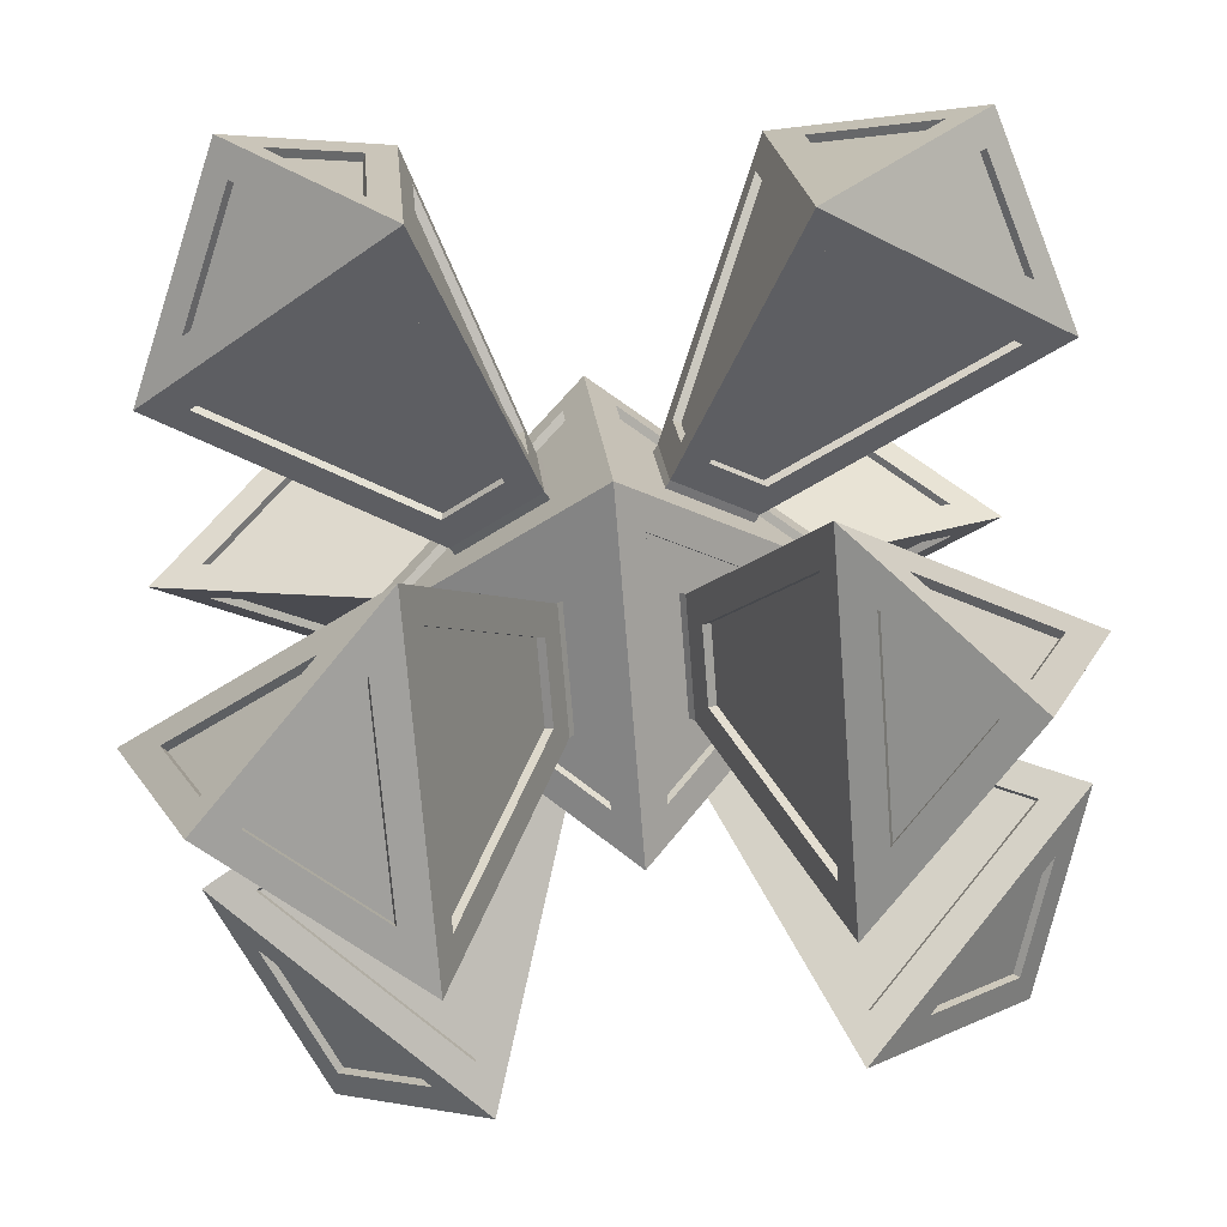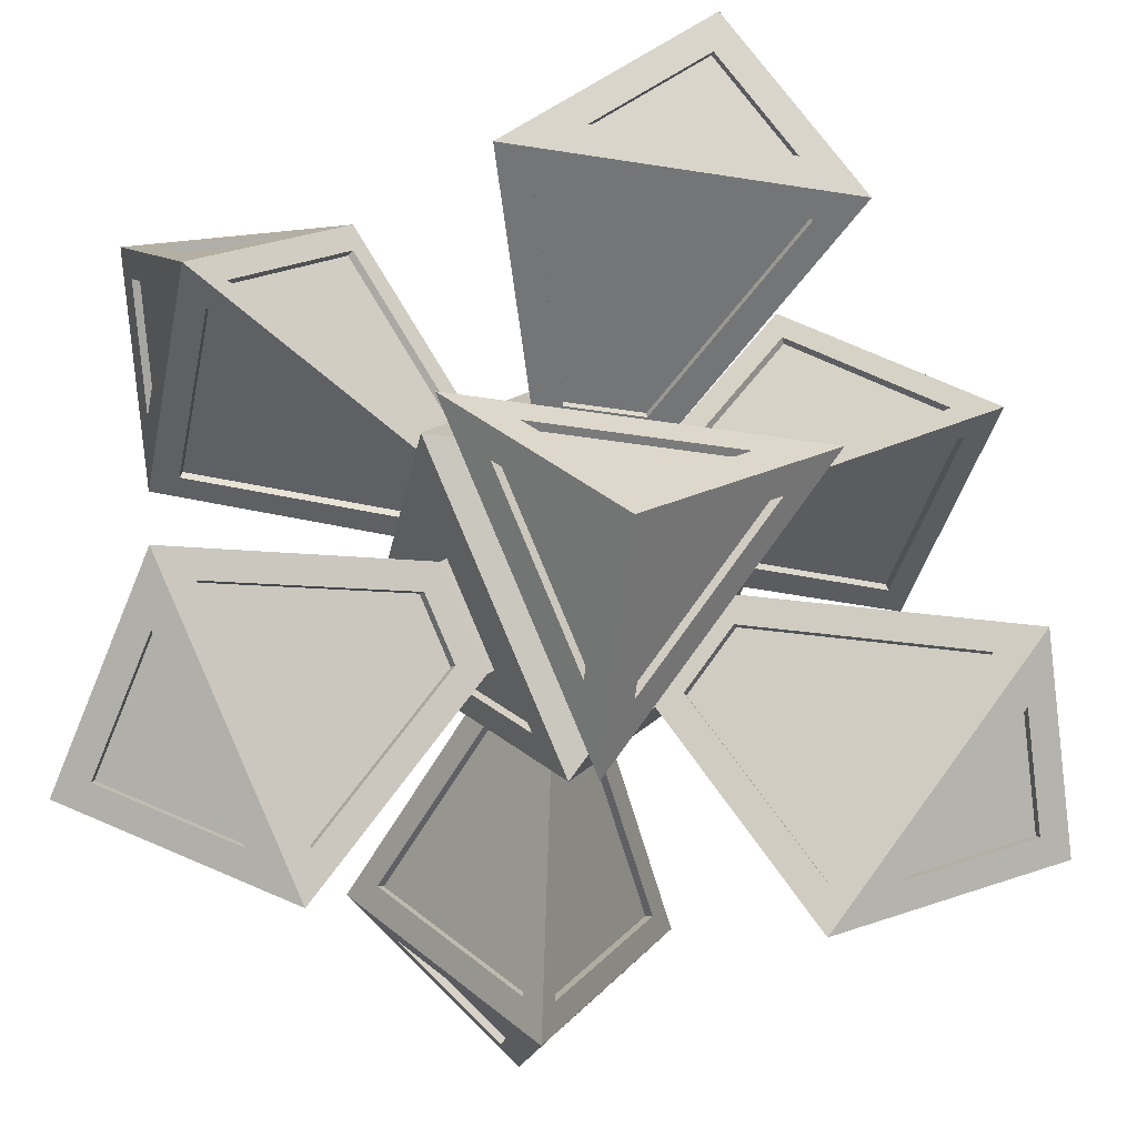
<metadata>
{"format":"obj","ext":"obj","renderer":"f3d","projection":"perspective","resolution":1024,"background":"white","views":[{"elev":63.9,"azim":173.6,"up":"+Z"},{"elev":-37.1,"azim":33.3,"up":"+Y"}]}
</metadata>
<code>
g Mesh1 Model
v 3261 4231 -3621
v 1761 2731 -3621
v 3261 2731 -3621
f 1 2 3
v 2057 2880 -3473
f 2 4 1
v 3112 2880 -2418
f 2 5 4
v 3261 2731 -2121
f 5 2 6
f 6 2 3
v 2057 2583 -3473
f 6 7 2
v 3112 2583 -2418
f 7 6 8
v 3112 1528 -3473
f 8 6 9
v 3261 1231 -3621
f 10 9 6
f 10 7 9
f 7 10 2
f 2 10 3
v 2057 2583 -3769
f 2 11 10
v 3261 2731 -5121
f 11 2 12
f 2 12 3
v 2057 2880 -3769
f 2 13 12
v 3112 3935 -3769
f 13 2 14
f 1 14 2
f 14 1 12
f 1 12 3
v 3409 3935 -3769
f 1 15 12
v 4761 2731 -3621
f 15 1 16
f 16 1 3
v 3409 3935 -3473
f 1 17 16
v 3409 2880 -2418
f 17 1 18
f 6 18 1
f 18 6 16
f 16 6 3
v 3409 2583 -2418
f 6 19 16
v 3409 1528 -3473
f 19 6 20
f 10 20 6
f 20 10 16
f 10 16 3
v 4464 2583 -3769
f 21 16 10
f 16 21 12
v 3409 2583 -4825
f 12 21 22
v 4435 2612 -3741
v 3380 2612 -4796
f 22 21 23 24
v 3409 1528 -3769
v 3380 1557 -3741
f 21 25 26 23
f 10 25 21
f 25 10 12
f 12 10 3
v 3112 1528 -3769
f 10 27 12
f 27 10 11
v 2086 2612 -3741
v 3141 1557 -3741
f 27 11 28 29
v 3112 2583 -4825
v 3141 2612 -4796
f 11 30 31 28
f 11 12 30
f 12 27 30
f 30 27 29 31
v 2954 1931 -3928
f 29 32 31
v 2461 2425 -3928
f 32 29 33
f 28 33 29
f 33 28 31
v 2954 2425 -4421
f 33 31 34
f 31 32 34
v 2925 1903 -3957
v 2925 2396 -4450
f 35 36 34 32
v 2432 2396 -3957
f 37 36 35
v 2723 2336 -4491
f 37 38 36
v 2403 2336 -4171
f 37 39 38
v 1151 1882 -4774
f 37 40 39
v 851.9 1822 -4718
f 40 37 41
v 2403 2195 -4038
f 42 41 37
v 1160 1744 -4636
f 43 41 42
v 2274 630.3 -4636
f 44 41 43
v 2352 322.5 -4718
f 41 44 45
f 44 35 45
v 2725 1873 -4038
f 35 44 46
v 2290 646.1 -4681
v 2741 1889 -4083
f 46 44 47 48
v 1175 1760 -4681
f 44 43 49 47
v 2418 2211 -4083
f 43 42 50 49
f 42 46 48 50
f 35 46 42
f 35 42 37
f 37 35 32 33
f 36 37 33 34
f 49 50 48 47
v 2866 1874 -4171
f 51 45 35
v 2411 621.6 -4774
f 45 51 52
v 2819 1886 -4159
v 2364 633.2 -4762
f 52 51 53 54
v 2866 2194 -4491
v 2819 2205 -4479
f 51 55 56 53
f 51 36 55
f 36 51 35
v 2352 1822 -6218
f 55 36 57
f 38 57 36
v 2269 1882 -5892
f 58 57 38
f 40 57 58
f 57 40 41
v 1165 1653 -5124
f 57 59 41
v 2006 1653 -5965
f 59 57 60
v 1443 913.6 -5814
f 61 60 57
v 1496 1144 -5739
f 61 62 60
f 61 59 62
f 59 61 41
v 1125 1498 -4895
f 63 41 61
f 41 63 45
v 2027 595.3 -4895
f 64 45 63
f 45 64 61
v 1480 951.1 -5555
f 61 64 65
v 2062 630 -4905
v 1515 985.7 -5565
f 65 64 66 67
v 1159 1533 -4905
f 64 63 68 66
f 63 65 67 68
f 63 61 65
f 66 68 67
v 1673 966.6 -5739
f 69 45 61
v 2183 635.2 -5124
f 45 69 70
v 1655 999.5 -5706
v 2165 668.1 -5091
f 70 69 71 72
v 2183 1476 -5965
v 2165 1509 -5932
f 69 73 74 71
f 69 57 73
f 57 69 61
f 73 57 70
f 45 70 57
f 57 45 41
f 45 52 57
v 2411 1739 -5892
f 57 52 75
v 2364 1751 -5880
f 75 52 54 76
f 76 54 53 56
f 55 75 76 56
f 55 57 75
f 73 70 72 74
f 74 72 71
v 1197 1635 -5091
v 1529 1126 -5706
f 62 59 77 78
v 2039 1635 -5932
f 59 60 79 77
f 60 62 78 79
f 78 77 79
v 2280 1835 -5880
v 1163 1835 -4762
f 40 58 80 81
v 2735 2289 -4479
f 58 38 82 80
v 2415 2289 -4159
f 38 39 83 82
f 39 40 81 83
f 83 81 80 82
f 10 6 3
f 6 1 3
f 1 5 6
v 3112 3935 -3473
f 5 1 84
f 84 1 4
v 2086 2851 -3502
v 3141 3906 -3502
f 84 4 85 86
v 3141 2851 -2447
f 4 5 87 85
f 5 84 86 87
v 2954 3038 -2821
f 88 87 86
f 87 88 85
v 2461 3038 -3314
f 89 85 88
f 85 89 86
v 2954 3531 -3314
f 86 89 90
v 2432 3067 -3286
v 2925 3560 -3286
f 91 92 90 89
v 2925 3067 -2792
f 91 93 92
v 2723 3126 -2752
f 94 91 93
v 2403 3126 -3071
f 95 91 94
v 1151 3581 -2468
f 96 91 95
v 851.9 3640 -2525
f 91 96 97
v 2352 3640 -1025
f 96 98 97
v 2269 3581 -1351
f 98 96 99
v 1163 3628 -2480
v 2280 3628 -1362
f 99 96 100 101
v 2415 3174 -3083
f 96 95 102 100
v 2735 3174 -2763
f 95 94 103 102
f 94 99 101 103
f 98 99 94
f 98 94 93
v 2411 3723 -1351
f 93 104 98
v 2866 3269 -2752
f 104 93 105
v 2866 3589 -3071
f 105 93 106
f 106 93 92
f 92 93 88 90
f 93 91 89 88
f 88 86 90
v 2352 5140 -2525
f 107 106 92
v 2411 4841 -2468
f 107 108 106
f 107 104 108
f 104 107 98
v 2183 3987 -1277
f 107 109 98
v 2183 4828 -2118
f 109 107 110
v 1443 4549 -1428
f 111 110 107
v 1673 4496 -1503
f 111 112 110
f 111 109 112
f 109 111 98
v 2006 3809 -1277
f 111 113 98
v 1496 4319 -1503
f 113 111 114
f 114 111 97
v 1480 4512 -1687
f 115 97 111
v 1125 3965 -2347
f 97 115 116
v 1515 4477 -1677
v 1159 3930 -2337
f 116 115 117 118
v 2027 4867 -2347
v 2062 4833 -2337
f 115 119 120 117
f 115 107 119
f 107 115 111
f 119 107 116
f 97 116 107
f 97 98 107
f 113 97 98
v 1165 3809 -2118
f 97 113 121
v 2039 3828 -1310
v 1197 3828 -2151
f 121 113 122 123
v 1529 4337 -1536
f 113 114 124 122
f 114 121 123 124
f 114 97 121
f 124 123 122
v 1160 3718 -2606
f 125 97 107
v 2403 3267 -3204
f 126 97 125
f 97 126 91
f 126 92 91
v 2725 3590 -3204
f 92 126 127
v 2418 3252 -3160
v 2741 3574 -3160
f 127 126 128 129
v 1175 3703 -2561
f 126 125 130 128
v 2274 4833 -2606
v 2290 4817 -2561
f 125 131 132 130
f 125 107 131
f 107 127 131
f 92 127 107
f 131 127 129 132
f 132 129 128 130
f 119 116 118 120
f 120 118 117
v 2165 3954 -1310
v 1655 4463 -1536
f 112 109 133 134
v 2165 4795 -2151
f 109 110 135 133
f 110 112 134 135
f 133 135 134
v 2364 3712 -1362
v 2364 4830 -2480
f 108 104 136 137
v 2819 3257 -2763
f 104 105 138 136
v 2819 3577 -3083
f 105 106 139 138
f 106 108 137 139
f 137 136 138 139
f 100 102 103 101
f 12 16 3
v 3409 2880 -4825
f 140 16 12
v 4464 2880 -3769
f 16 140 141
v 3380 2851 -4796
v 4435 2851 -3741
f 141 140 142 143
v 3380 3906 -3741
f 140 15 144 142
f 12 15 140
f 15 141 143 144
f 15 16 141
v 4081 3028 -3918
f 143 145 144
v 3558 3028 -4441
f 145 143 146
f 142 146 143
f 146 142 144
v 3558 3551 -3918
f 146 144 147
f 144 145 147
v 4110 3057 -3947
v 3586 3580 -3947
f 148 149 147 145
v 3586 3057 -4470
f 148 150 149
v 3789 3118 -4510
f 151 148 150
v 4137 3118 -4162
f 148 151 152
v 3777 3165 -4498
v 4125 3165 -4150
f 152 151 153 154
v 4251 3580 -5894
v 4239 3627 -5882
f 151 155 156 153
v 4170 3640 -6218
f 151 157 155
f 157 151 150
v 3647 3260 -4510
f 150 158 157
v 3647 3608 -4162
f 150 159 158
f 159 150 149
f 149 150 146 147
f 150 148 145 146
v 4170 5140 -4718
f 160 159 149
v 4109 4843 -4772
f 159 160 161
f 161 160 157
v 4339 4828 -5124
f 160 162 157
v 5079 4549 -5814
f 162 160 163
v 4494 4867 -4895
f 164 163 160
v 5041 4512 -5555
f 163 164 165
v 4459 4833 -4905
v 5006 4477 -5565
f 165 164 166 167
v 5397 3965 -4895
v 5362 3930 -4905
f 164 168 169 166
v 5670 3640 -4718
f 164 170 168
f 170 164 160
f 170 157 160
v 5357 3809 -5124
f 171 157 170
v 4516 3809 -5965
f 157 171 172
v 5324 3828 -5091
v 4483 3828 -5932
f 172 171 173 174
v 5026 4319 -5739
v 4993 4337 -5706
f 171 175 176 173
f 171 163 175
f 163 171 170
f 163 168 170
f 163 165 168
f 168 165 167 169
f 169 167 166
f 175 163 172
f 172 163 157
v 4339 3987 -5965
f 157 177 163
f 177 157 162
v 4357 4795 -5091
v 4357 3954 -5932
f 177 162 178 179
v 4848 4496 -5739
v 4867 4463 -5706
f 162 180 181 178
f 162 163 180
f 163 177 180
f 180 177 179 181
f 181 179 178
f 175 172 174 176
f 176 174 173
f 155 157 170
v 5373 3580 -4772
f 155 170 182
f 170 152 182
f 148 152 170
v 4138 3258 -4029
f 170 183 148
v 5364 3717 -4635
f 183 170 184
f 184 170 160
v 4246 4835 -4635
f 184 160 185
v 3787 3608 -4029
f 160 186 185
f 149 186 160
f 149 183 186
f 183 149 148
v 4122 3242 -4074
v 3771 3592 -4074
f 186 183 187 188
v 5348 3701 -4680
f 183 184 189 187
v 4230 4819 -4680
f 184 185 190 189
f 185 186 188 190
f 188 187 189 190
v 5361 3627 -4760
f 182 152 154 191
f 156 191 154 153
f 155 182 191 156
v 4109 3722 -5894
f 161 157 192
f 157 158 192
v 3694 3248 -4498
v 4156 3710 -5882
f 192 158 193 194
v 3694 3596 -4150
f 158 159 195 193
v 4156 4832 -4760
f 159 161 196 195
f 161 192 194 196
f 195 196 194 193
f 25 12 22
f 25 22 24 26
v 3558 2435 -4441
f 24 197 26
f 197 24 23
v 4081 2435 -3918
f 197 23 198
v 3558 1911 -3918
f 23 199 198
f 199 23 26
f 26 197 199
v 3586 2406 -4470
v 3586 1883 -3947
f 200 201 199 197
v 4110 2406 -3947
f 202 201 200
v 4149 2203 -4007
f 203 201 202
v 3801 1855 -4007
f 204 201 203
v 4412 619.4 -4469
f 205 201 204
v 4357 322.5 -4530
f 201 205 206
v 5857 1822 -4530
f 205 207 206
v 5534 1741 -4469
f 207 205 208
v 4400 631.2 -4517
v 5522 1753 -4517
f 208 205 209 210
v 3789 1867 -4054
f 205 204 211 209
v 4137 2215 -4054
f 204 203 212 211
f 203 208 210 212
f 207 208 203
f 207 203 202
v 4149 2345 -4149
f 202 213 207
v 3801 2345 -4497
f 202 214 213
f 214 202 200
f 202 200 197 198
f 201 202 198 199
v 4357 1822 -6030
f 215 214 200
v 4412 1883 -5733
f 214 215 216
f 216 215 207
v 5605 1653 -4876
f 217 215 207
v 4764 1653 -5717
f 215 217 218
v 5572 1635 -4843
v 4731 1635 -5684
f 218 217 219 220
v 5379 1144 -5386
v 5346 1126 -5353
f 217 221 222 219
v 5454 913.6 -5439
f 217 223 221
f 223 217 207
v 5605 1476 -4699
f 224 223 207
v 5379 966.6 -5209
f 225 223 224
v 4764 635.2 -4699
f 226 223 225
f 223 226 206
f 226 207 206
f 207 226 224
v 4731 668.1 -4717
v 5572 1509 -4717
f 224 226 227 228
v 5346 999.5 -5227
f 226 225 229 227
f 225 224 228 229
f 227 229 228
f 206 215 207
v 4535 1498 -5757
f 215 230 206
f 230 215 223
f 218 223 215
f 221 223 218
f 221 218 220 222
f 220 219 222
v 5195 951.1 -5401
f 230 223 231
v 4535 595.3 -4854
f 223 232 231
f 206 232 223
f 232 206 230
v 4545 1533 -5723
v 4545 630 -4820
f 232 230 233 234
v 5205 985.7 -5367
f 230 231 235 233
f 231 232 234 235
f 233 235 234
v 4275 627.7 -4606
f 236 206 215
v 3669 1855 -4148
f 237 206 236
f 206 237 201
f 237 200 201
v 3669 2205 -4498
f 200 237 238
v 3713 1871 -4132
v 3713 2221 -4482
f 238 237 239 240
v 4319 643.8 -4590
f 237 236 241 239
v 4275 1746 -5725
v 4319 1762 -5709
f 236 242 243 241
f 236 215 242
f 215 238 242
f 200 238 215
f 242 238 240 243
f 241 243 240 239
v 5534 1883 -4611
f 216 207 244
f 207 213 244
v 4137 2298 -4137
v 5522 1836 -4600
f 244 213 245 246
v 3789 2298 -4485
f 213 214 247 245
v 4400 1836 -5721
f 214 216 248 247
f 216 244 246 248
f 248 246 245 247
f 210 209 211 212
v 4464 2583 -3473
f 20 16 249
f 16 19 249
v 3380 2612 -2447
v 4435 2612 -3502
f 249 19 250 251
v 3380 1557 -3502
f 19 20 252 250
f 20 249 251 252
v 3558 1911 -3324
f 251 253 252
v 4081 2435 -3324
f 253 251 254
v 3558 2435 -2801
f 254 251 255
f 250 255 251
f 250 253 255
f 253 250 252
v 3586 1883 -3296
v 3586 2406 -2772
f 256 257 255 253
v 4110 2406 -3296
f 258 257 256
v 3789 2345 -2733
f 258 259 257
v 4137 2345 -3081
f 259 258 260
v 5670 1822 -2525
f 260 258 261
v 4138 2205 -3213
f 262 261 258
v 5364 1746 -2607
f 263 261 262
v 4246 627.7 -2607
f 264 261 263
v 4170 322.5 -2525
f 261 264 265
f 264 256 265
v 3787 1855 -3213
f 256 264 266
v 4230 643.8 -2562
v 3771 1871 -3169
f 266 264 267 268
v 5348 1762 -2562
f 264 263 269 267
v 4122 2221 -3169
f 263 262 270 269
f 262 266 268 270
f 256 266 262
f 256 262 258
f 258 256 253 254
f 257 258 254 255
f 270 268 267 269
v 3647 1855 -3081
f 271 265 256
v 4109 619.4 -2470
f 272 265 271
v 4109 1741 -1348
f 273 265 272
v 4170 1822 -1025
f 265 273 274
f 273 257 274
v 3647 2203 -2733
f 257 273 275
v 4156 1753 -1360
v 3694 2215 -2744
f 275 273 276 277
v 4156 631.2 -2482
f 273 272 278 276
v 3694 1867 -3092
f 272 271 279 278
f 271 275 277 279
f 257 275 271
f 257 271 256
f 276 278 279 277
f 259 274 257
v 4251 1883 -1348
f 274 259 280
v 3777 2298 -2744
v 4239 1836 -1360
f 280 259 281 282
v 4125 2298 -3092
f 259 260 283 281
v 5373 1883 -2470
v 5361 1836 -2482
f 260 284 285 283
f 260 261 284
f 261 280 284
f 274 280 261
v 4516 1653 -1277
f 274 286 261
v 5026 1144 -1503
f 274 287 286
v 5079 913.6 -1428
f 287 274 288
v 4848 966.6 -1503
f 289 288 274
v 4339 635.2 -2118
f 290 288 289
f 288 290 265
f 290 274 265
v 4339 1476 -1277
f 274 290 291
v 4357 668.1 -2151
v 4357 1509 -1310
f 291 290 292 293
v 4867 999.5 -1536
f 290 289 294 292
f 289 291 293 294
f 289 274 291
f 292 294 293
f 274 265 261
v 4494 595.3 -2347
f 261 295 265
v 5397 1498 -2347
f 295 261 296
f 288 296 261
v 5041 951.1 -1687
f 288 297 296
f 288 295 297
f 295 288 265
v 4459 630 -2337
v 5006 985.7 -1677
f 297 295 298 299
v 5362 1533 -2337
f 295 296 300 298
f 296 297 299 300
f 299 298 300
f 261 287 288
v 5357 1653 -2118
f 287 261 301
f 301 261 286
v 4483 1635 -1310
v 5324 1635 -2151
f 301 286 302 303
v 4993 1126 -1536
f 286 287 304 302
f 287 301 303 304
f 304 303 302
f 284 280 282 285
f 285 282 281 283
v 4464 2880 -3473
f 18 16 305
f 16 17 305
v 3380 3906 -3502
v 4435 2851 -3502
f 305 17 306 307
v 3380 2851 -2447
f 17 18 308 306
f 18 305 307 308
v 4081 3028 -3324
f 307 309 308
f 309 307 306
v 3558 3551 -3324
f 309 306 310
v 3558 3028 -2801
f 306 311 310
f 308 311 306
f 311 308 309
v 4110 3057 -3296
v 3586 3057 -2772
f 312 313 311 309
v 3586 3580 -3296
f 312 314 313
v 4149 3260 -3235
f 314 315 312
v 3801 3608 -3235
f 315 314 316
v 4357 5140 -2712
f 316 314 317
v 3669 3608 -3095
f 318 317 314
v 4275 4835 -2636
f 319 317 318
v 4275 3717 -1517
f 320 317 319
v 4357 3640 -1212
f 317 320 321
f 320 313 321
v 3669 3258 -2744
f 313 320 322
v 4319 3701 -1533
v 3713 3242 -2760
f 322 320 323 324
v 4319 4819 -2652
f 320 319 325 323
v 3713 3592 -3111
f 319 318 326 325
f 318 322 324 326
f 313 322 318
f 313 318 314
f 313 314 310 311
f 314 312 309 310
f 323 325 326 324
v 3801 3118 -2745
f 327 321 313
v 4412 3580 -1509
f 321 327 328
v 3789 3165 -2757
v 4400 3627 -1521
f 328 327 329 330
v 4149 3118 -3093
v 4137 3165 -3105
f 327 331 332 329
f 327 312 331
f 312 327 313
v 5857 3640 -2712
f 331 312 333
f 315 333 312
v 5534 3722 -2773
f 333 315 334
v 4137 3248 -3188
v 5522 3710 -2726
f 334 315 335 336
v 3789 3596 -3188
f 315 316 337 335
v 4412 4843 -2773
v 4400 4832 -2726
f 316 338 339 337
f 316 317 338
f 317 334 338
f 333 334 317
v 4764 4828 -2543
f 340 333 317
v 5605 3987 -2543
f 333 340 341
v 4731 4795 -2525
v 5572 3954 -2525
f 341 340 342 343
v 5379 4496 -2034
v 5346 4463 -2015
f 340 344 345 342
v 5454 4549 -1803
f 340 346 344
f 346 340 317
v 4535 4867 -2388
f 347 346 317
v 5195 4512 -1841
f 348 346 347
v 4535 3965 -1485
f 349 346 348
f 346 349 321
f 349 317 321
f 317 349 347
v 4545 3930 -1520
v 4545 4833 -2422
f 347 349 350 351
v 5205 4477 -1875
f 349 348 352 350
f 348 347 351 352
f 350 352 351
f 333 317 321
v 5605 3809 -2366
f 333 353 321
f 353 333 346
f 341 346 333
f 344 346 341
f 344 341 343 345
f 345 343 342
v 5379 4319 -1856
f 353 346 354
v 4764 3809 -1525
f 346 355 354
f 321 355 346
f 355 321 353
v 5572 3828 -2399
v 4731 3828 -1558
f 355 353 356 357
v 5346 4337 -1889
f 353 354 358 356
f 354 355 357 358
f 356 358 357
f 321 328 333
v 5534 3580 -2631
f 333 328 359
v 5522 3627 -2643
f 359 328 330 360
f 332 360 330 329
f 331 359 360 332
f 331 333 359
f 338 334 336 339
f 336 335 337 339
v 3112 2880 -4825
f 14 12 361
f 12 13 361
v 2086 2851 -3741
v 3141 2851 -4796
f 361 13 362 363
v 3141 3906 -3741
f 13 14 364 362
f 14 361 363 364
v 2954 3531 -3928
f 365 364 363
f 364 365 362
v 2461 3038 -3928
f 366 362 365
f 362 366 363
v 2954 3038 -4421
f 363 366 367
v 2432 3067 -3957
v 2925 3067 -4450
f 368 369 367 366
v 2925 3560 -3957
f 369 368 370
v 2711 3126 -4479
f 368 371 369
v 2391 3126 -4159
f 368 372 371
v 990.2 3581 -4613
f 368 373 372
v 664.4 3640 -4530
f 373 368 374
v 2391 3269 -4016
f 375 374 368
v 990.2 3723 -4471
f 374 375 376
v 2403 3257 -4063
v 1002 3712 -4518
f 376 375 377 378
v 2711 3589 -4016
v 2723 3577 -4063
f 375 379 380 377
f 375 370 379
f 370 375 368
f 370 368 366 365
f 369 370 365 367
v 2844 3590 -4157
f 369 381 370
v 2844 3267 -4479
f 381 369 382
v 2164 3640 -6030
f 382 369 383
f 371 383 369
v 2108 3581 -5731
f 384 383 371
f 373 383 384
f 383 373 374
v 916.6 3809 -4876
f 385 383 374
v 1758 3809 -5717
f 383 385 386
v 949.5 3828 -4843
v 1791 3828 -5684
f 386 385 387 388
v 1143 4319 -5386
v 1176 4337 -5353
f 385 389 390 387
v 1068 4549 -5439
f 385 391 389
f 391 385 374
v 916.6 3987 -4699
f 374 392 391
v 1758 4828 -4699
f 392 374 393
v 2164 5140 -4530
f 394 393 374
f 393 394 391
v 1327 4512 -5401
f 394 395 391
v 1986 4867 -4854
f 395 394 396
f 383 396 394
v 1986 3965 -5757
f 383 397 396
f 383 395 397
f 395 383 391
f 386 391 383
f 389 391 386
f 389 386 388 390
f 387 390 388
v 1317 4477 -5367
v 1976 3930 -5723
f 397 395 398 399
v 1976 4833 -4820
f 395 396 400 398
f 396 397 399 400
f 400 399 398
f 383 394 374
v 2246 4833 -4608
f 394 401 383
f 394 381 401
f 381 394 370
f 379 370 394
v 2108 4841 -4471
f 379 394 402
f 394 376 402
f 374 376 394
v 2120 4830 -4518
f 402 376 378 403
f 403 378 377 380
f 379 402 403 380
v 2799 3574 -4141
v 2201 4817 -4592
f 401 381 404 405
v 2799 3252 -4464
f 381 382 406 404
v 2246 3718 -5722
v 2201 3703 -5706
f 382 407 408 406
f 382 383 407
f 383 401 407
f 407 401 405 408
f 408 405 404 406
v 1143 4496 -5209
f 393 391 409
f 391 392 409
v 949.5 3954 -4717
v 1176 4463 -5227
f 409 392 410 411
v 1791 4795 -4717
f 392 393 412 410
f 393 409 411 412
f 412 411 410
v 2120 3628 -5719
v 1002 3628 -4602
f 373 384 413 414
v 2723 3174 -4467
f 384 371 415 413
v 2403 3174 -4147
f 371 372 416 415
f 372 373 414 416
f 414 413 415 416
f 365 363 367
v 2086 2612 -3502
v 3141 1557 -3502
f 9 7 417 418
v 3141 2612 -2447
f 7 8 419 417
f 8 9 418 419
v 2954 1931 -3314
f 418 420 419
v 2461 2425 -3314
f 418 421 420
f 421 418 417
f 419 421 417
v 2954 2425 -2821
f 421 419 422
f 422 419 420
v 2925 1903 -3286
v 2925 2396 -2792
f 423 424 422 420
v 2432 2396 -3286
f 425 424 423
v 2711 2336 -2764
f 425 426 424
v 2391 2336 -3084
f 425 427 426
v 990.2 1882 -2629
f 425 428 427
v 664.4 1822 -2712
f 428 425 429
v 2391 2194 -3226
f 430 429 425
v 990.2 1739 -2772
f 431 429 430
v 2108 621.6 -2772
f 432 429 431
v 2164 322.5 -2712
f 429 432 433
f 432 423 433
v 2711 1874 -3226
f 423 432 434
v 2120 633.2 -2724
v 2723 1886 -3179
f 434 432 435 436
v 1002 1751 -2724
f 432 431 437 435
v 2403 2205 -3179
f 431 430 438 437
f 430 434 436 438
f 423 434 430
f 423 430 425
f 425 423 420 421
f 424 425 421 422
f 436 435 437 438
v 2844 1873 -3085
f 439 433 423
v 2246 630.3 -2634
f 440 433 439
v 2246 1744 -1520
f 441 433 440
v 2164 1822 -1212
f 433 441 442
f 441 424 442
v 2844 2195 -2763
f 424 441 443
v 2201 1760 -1536
v 2799 2211 -2779
f 443 441 444 445
v 2201 646.1 -2650
f 441 440 446 444
v 2799 1889 -3101
f 440 439 447 446
f 439 443 445 447
f 424 443 439
f 424 439 423
f 444 446 447 445
f 426 442 424
v 2108 1882 -1511
f 448 442 426
f 428 442 448
f 442 428 429
v 1758 1653 -1525
f 429 449 442
v 916.6 1653 -2366
f 449 429 450
v 1143 1144 -1856
f 429 451 450
v 1068 913.6 -1803
f 452 451 429
f 452 449 451
f 449 452 442
v 1327 951.1 -1841
f 452 453 442
v 1986 595.3 -2388
f 452 454 453
f 454 452 433
v 1143 966.6 -2034
f 455 433 452
v 1758 635.2 -2543
f 433 455 456
v 1176 999.5 -2015
v 1791 668.1 -2525
f 456 455 457 458
v 916.6 1476 -2543
v 949.5 1509 -2525
f 455 459 460 457
f 455 429 459
f 429 455 452
f 459 429 456
f 433 456 429
f 429 442 433
f 442 454 433
v 1986 1498 -1485
f 454 442 461
f 442 453 461
v 1317 985.7 -1875
v 1976 1533 -1520
f 461 453 462 463
v 1976 630 -2422
f 453 454 464 462
f 454 461 463 464
f 462 464 463
f 459 456 458 460
f 460 458 457
v 1791 1635 -1558
v 1176 1126 -1889
f 451 449 465 466
v 949.5 1635 -2399
f 449 450 467 465
f 450 451 466 467
f 466 465 467
v 2120 1835 -1523
v 1002 1835 -2641
f 428 448 468 469
v 2723 2289 -2775
f 448 426 470 468
v 2403 2289 -3095
f 426 427 471 470
f 427 428 469 471
f 468 470 471 469

</code>
